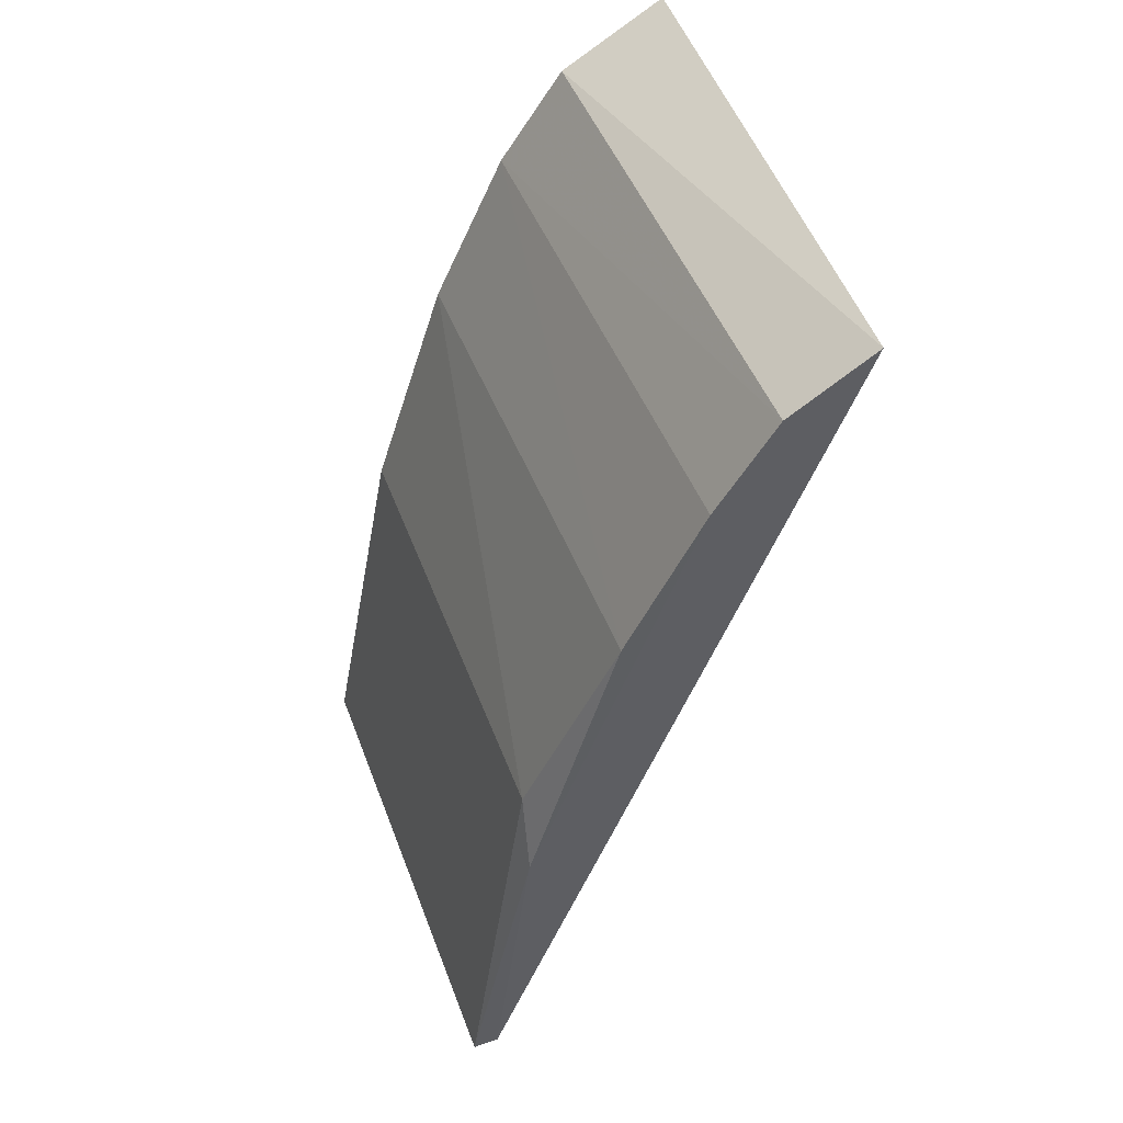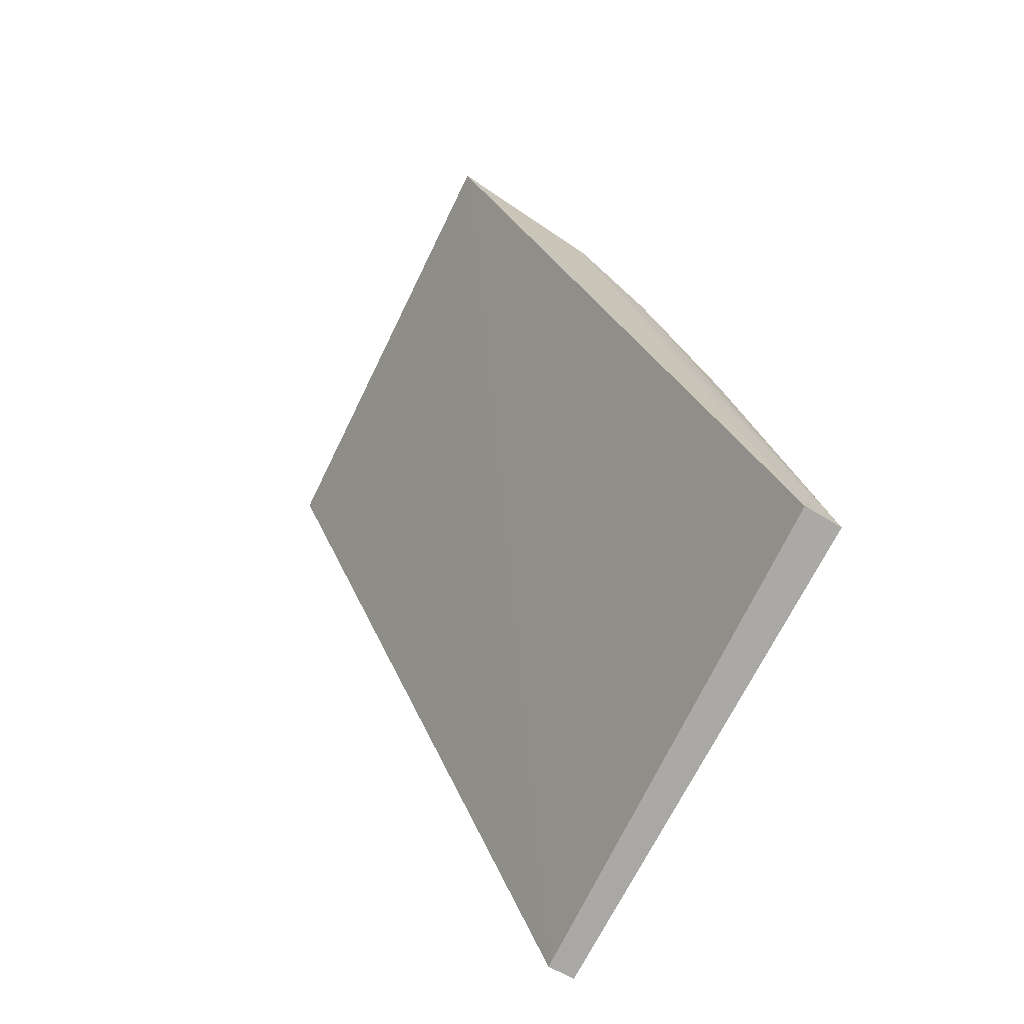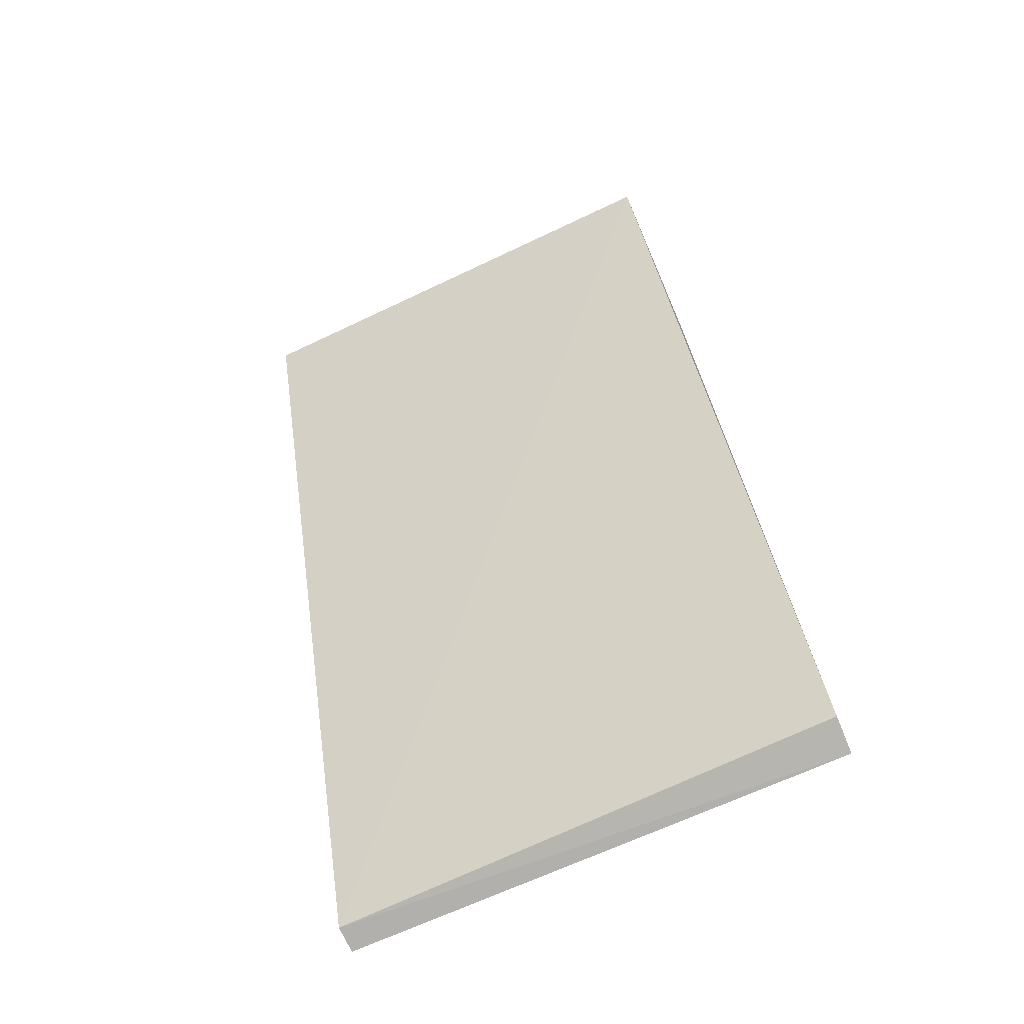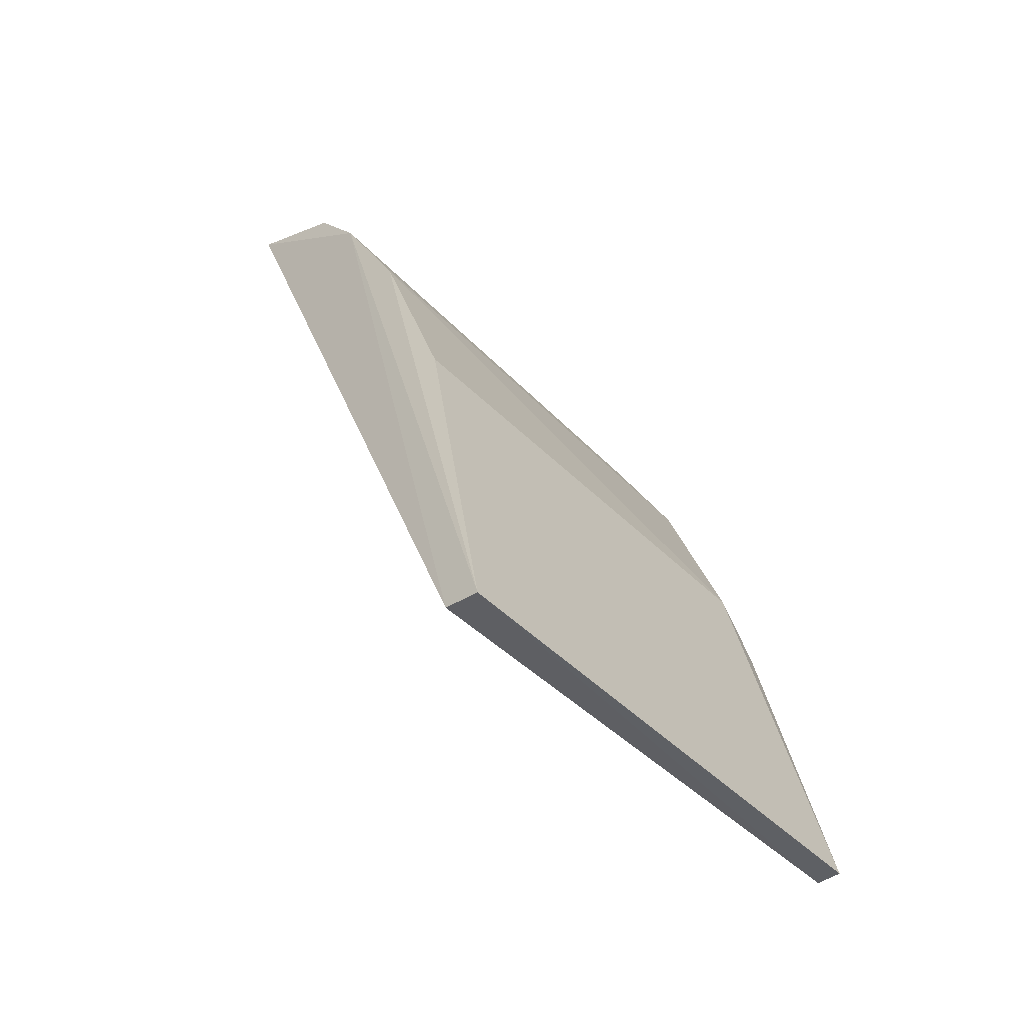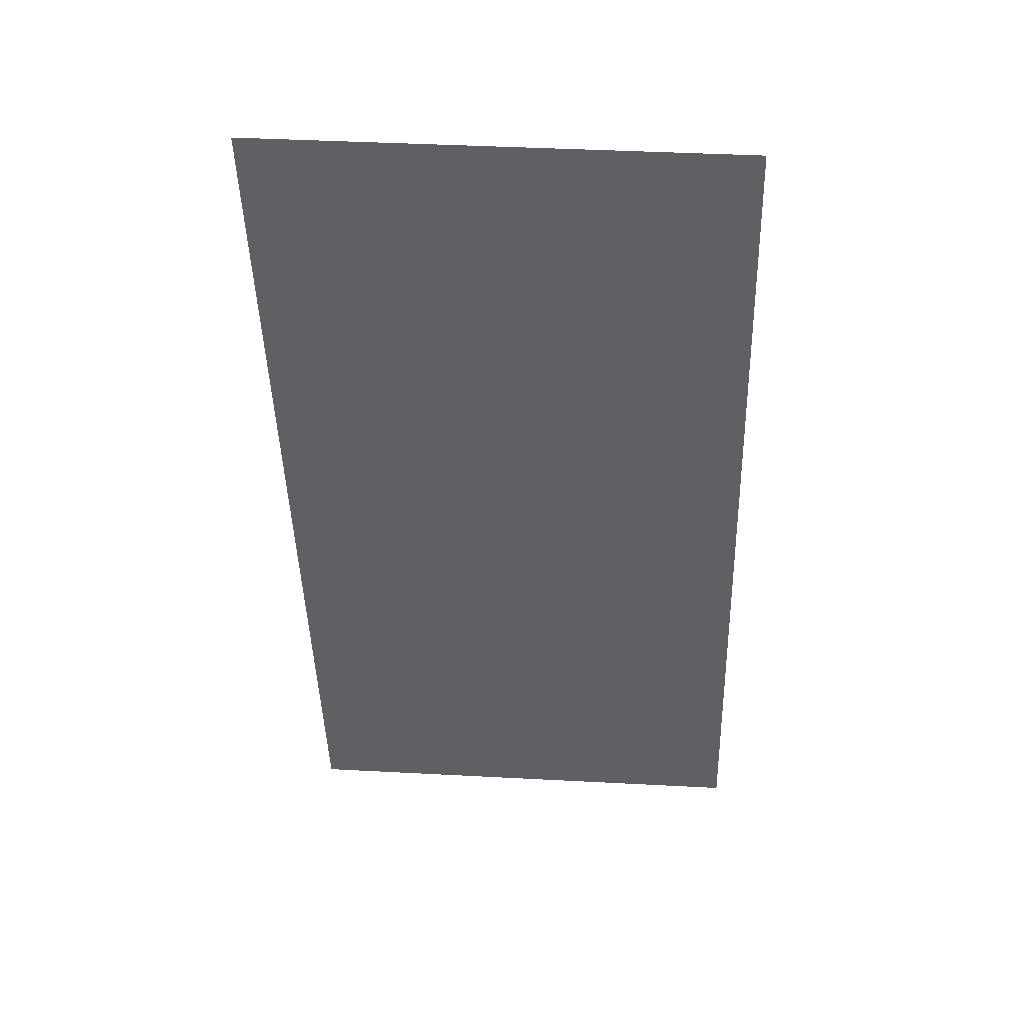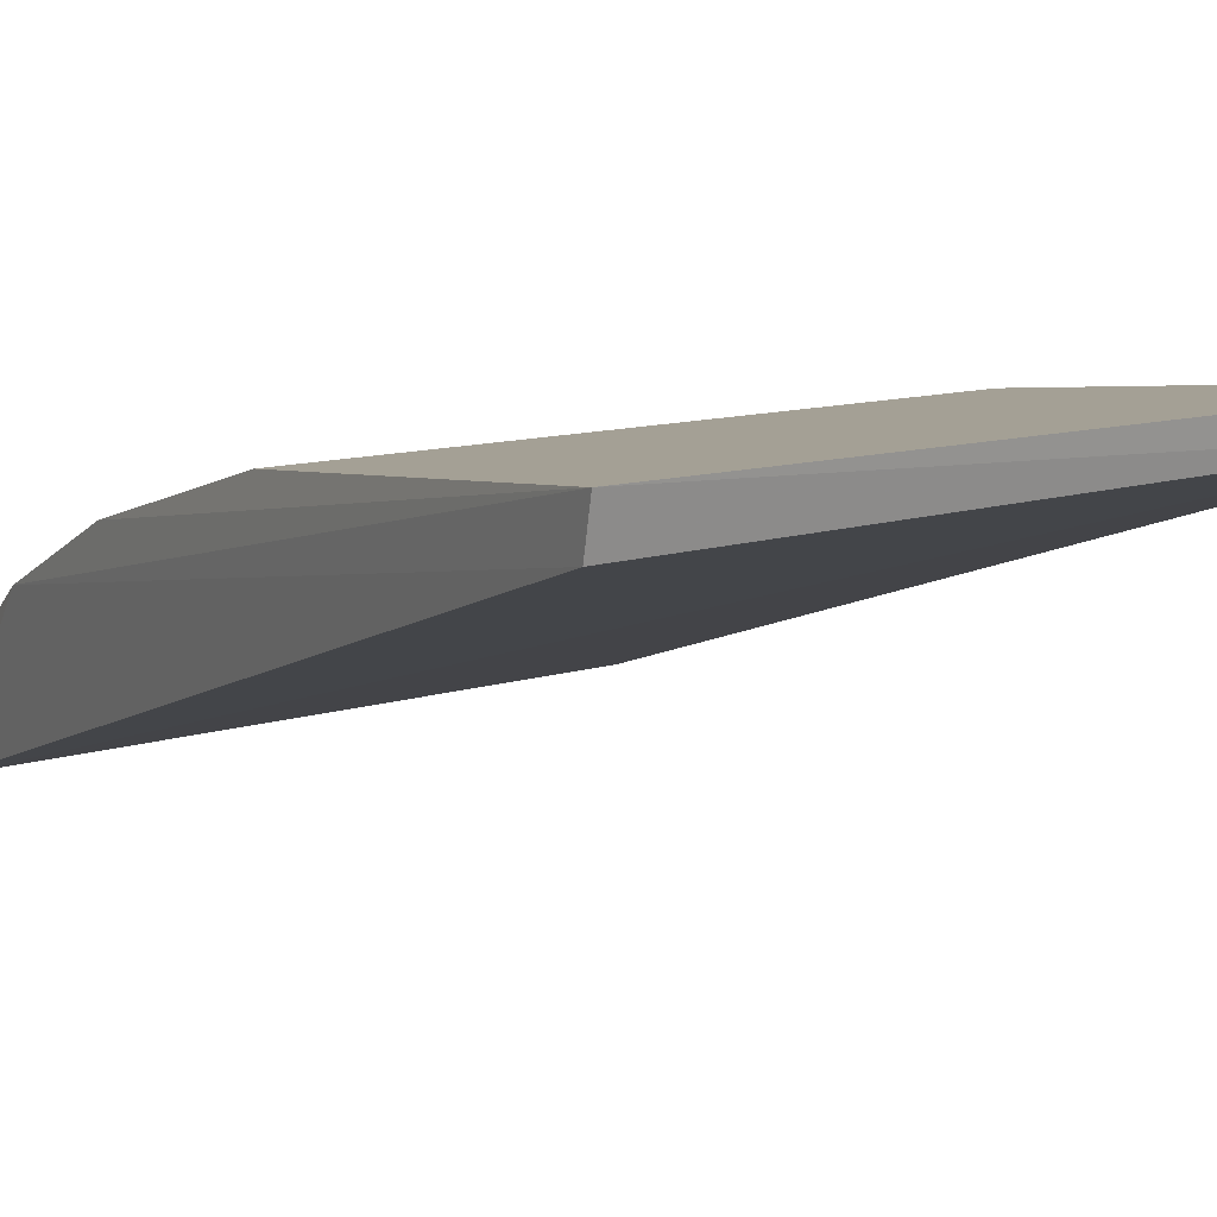
<metadata>
{"format":"obj","ext":"obj","renderer":"f3d","projection":"perspective","resolution":1024,"background":"white","views":[{"elev":50.1,"azim":69.6,"up":"+Y"},{"elev":-72.6,"azim":-117.4,"up":"+Y"},{"elev":-71.9,"azim":-156.2,"up":"+Y"},{"elev":-49.3,"azim":-47.0,"up":"+Y"},{"elev":26.1,"azim":-175.4,"up":"+Y"},{"elev":14.8,"azim":-27.3,"up":"+Z"}]}
</metadata>
<code>
v 0.04872 0.04523 0.4874
v 0.04899 0.0459 0.4827
v 0.04883 0.2144 0.4197
v -0.04091 0.214 0.4175
v -0.04114 0.04685 0.4807
v -0.0404 0.1601 0.4603
v 0.04879 0.1051 0.4752
v -0.04097 0.04563 0.4873
v -0.03993 0.2044 0.4361
v -0.04095 0.1873 0.4471
v -0.03979 0.1179 0.4742
v 0.04867 0.2046 0.4346
v 0.04275 0.1176 0.4742
v 0.04811 0.1597 0.4587
v 0.04861 0.1878 0.4451
f 3 2 4
f 5 4 2
f 7 1 2
f 7 2 3
f 8 5 2
f 8 2 1
f 9 3 4
f 10 4 5
f 10 8 6
f 10 5 8
f 10 9 4
f 11 6 8
f 11 8 1
f 12 3 9
f 12 9 10
f 12 7 3
f 13 6 11
f 13 11 1
f 13 1 7
f 14 10 6
f 14 6 13
f 14 13 7
f 15 12 10
f 15 10 14
f 15 14 7
f 15 7 12

</code>
